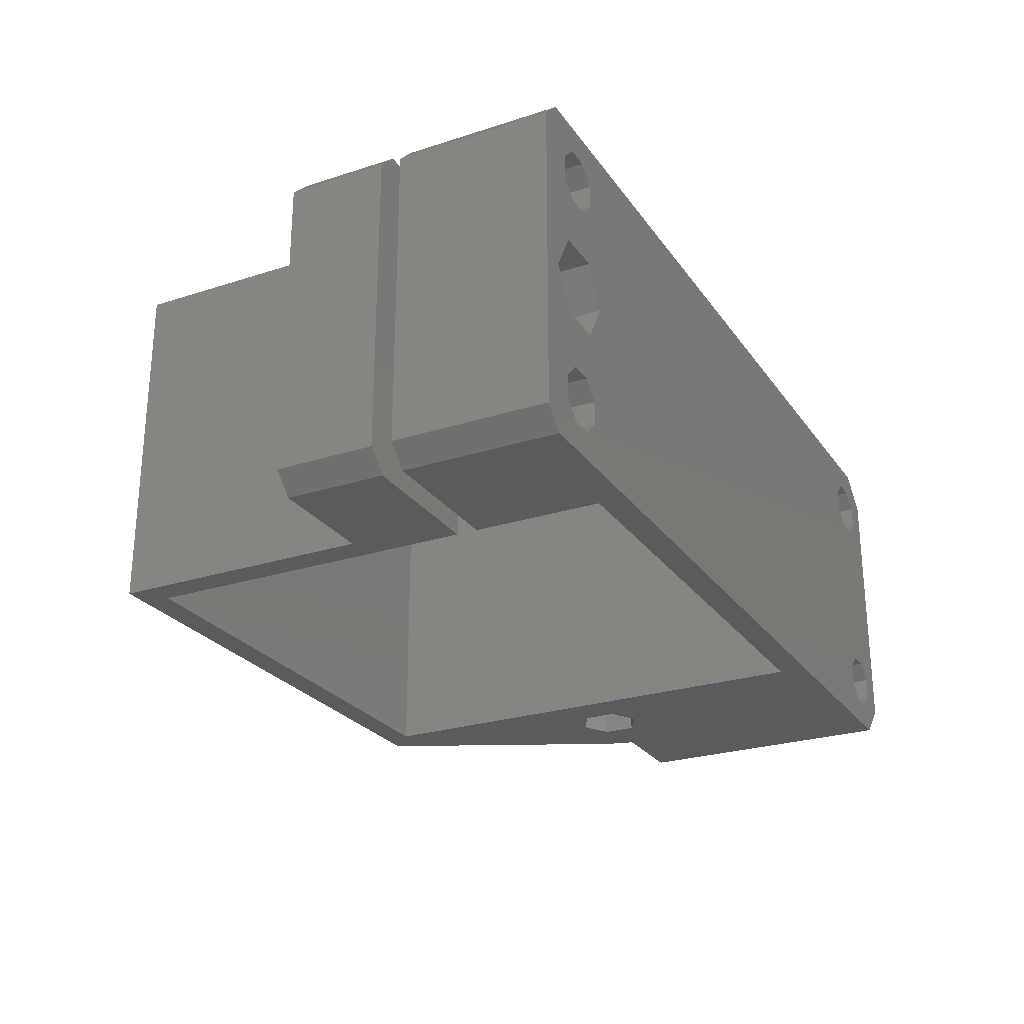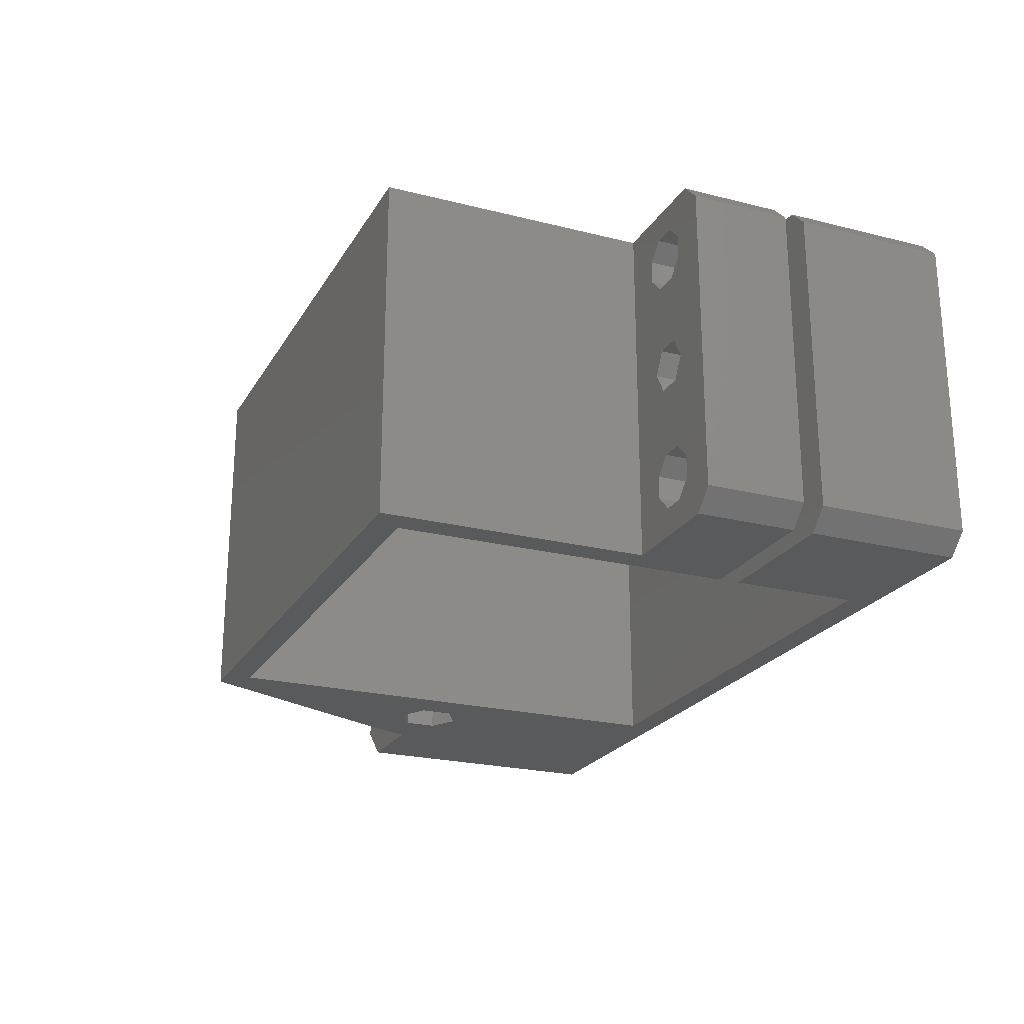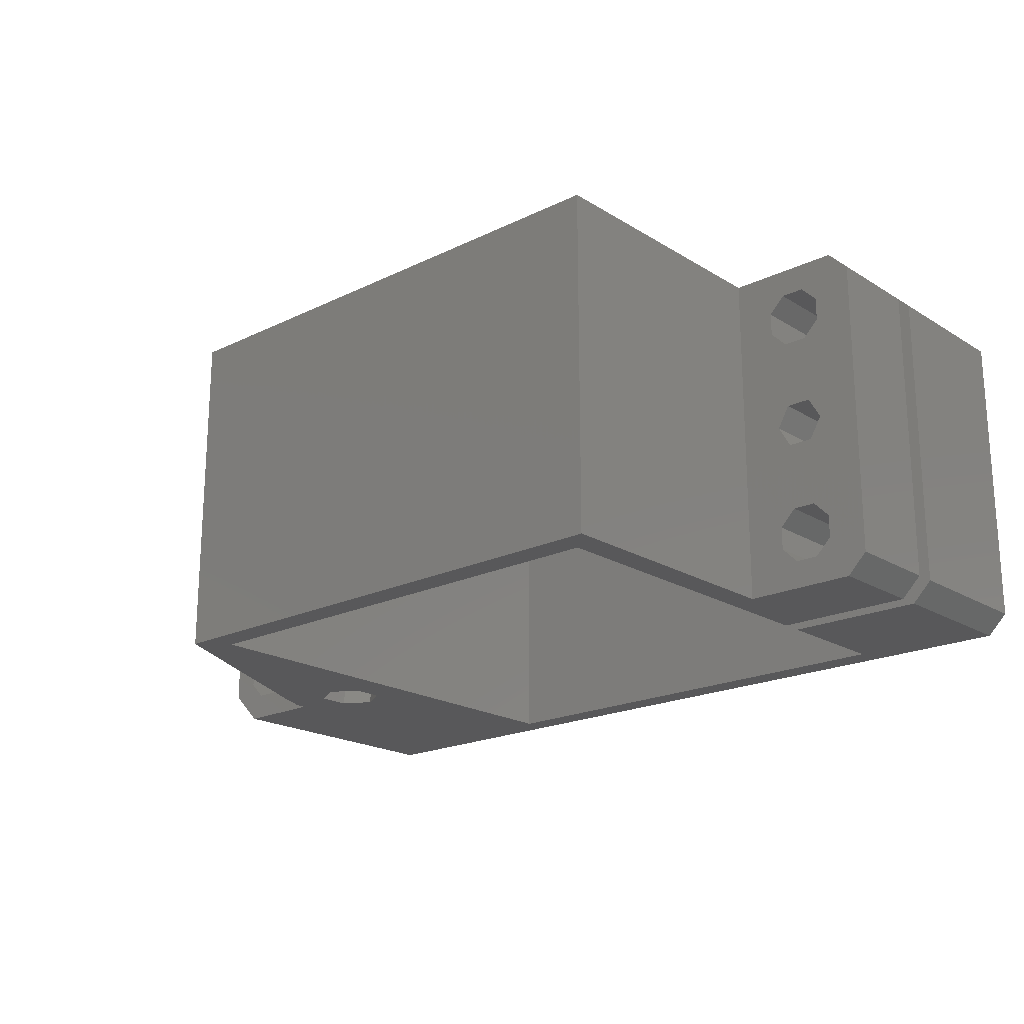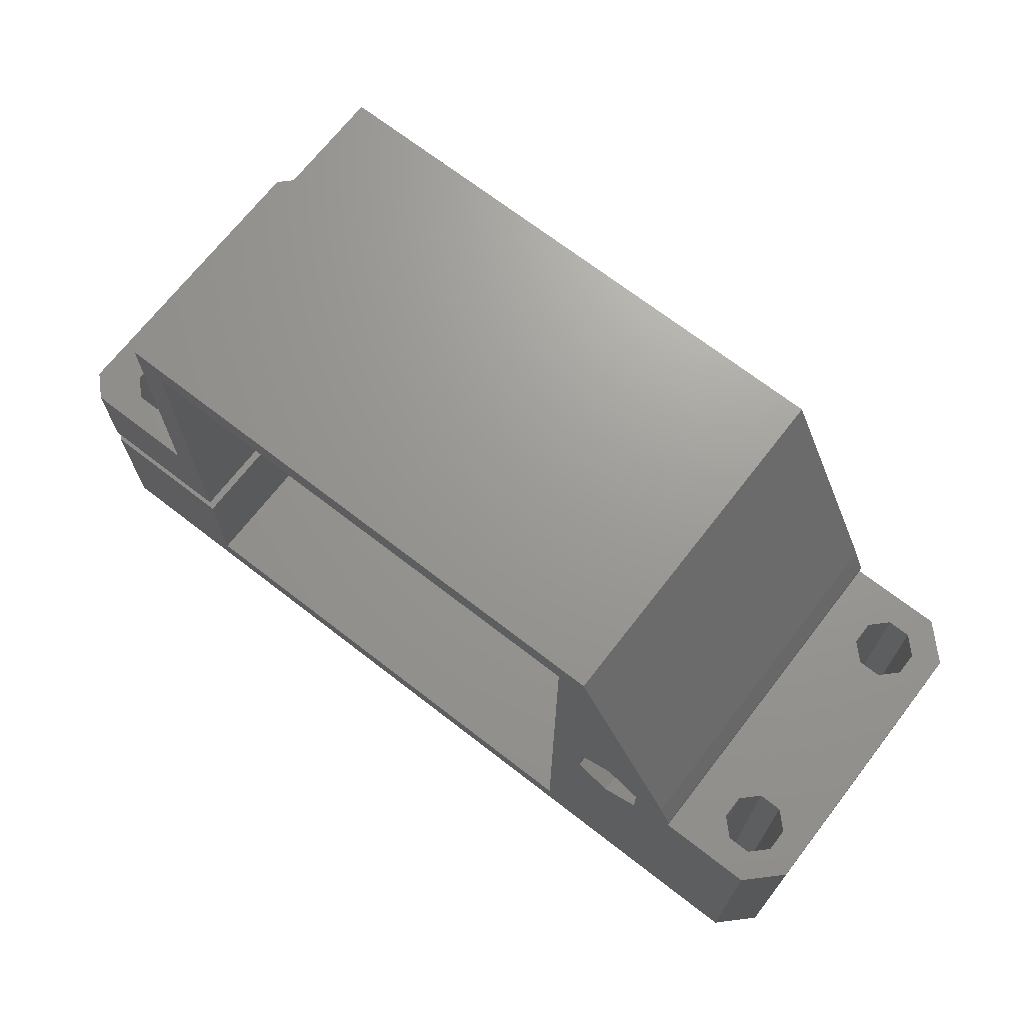
<metadata>
{"format":"stl","ext":"stl","renderer":"f3d","projection":"perspective","resolution":1024,"background":"white","views":[{"elev":-25.7,"azim":-62.8,"up":"+Z"},{"elev":-22.9,"azim":-113.3,"up":"+Z"},{"elev":-19.9,"azim":-138.2,"up":"+Z"},{"elev":69.7,"azim":37.8,"up":"+Y"}]}
</metadata>
<code>
# stl→obj: 267 verts, 566 faces
v -19.65 0.35 -25
v -19.65 19.65 0
v -19.65 19.65 -25
v -19.65 0.35 0
v -17.65 -8.4 0
v -23.21 -8.4 0
v -17.65 -17.65 0
v 19.65 19.65 0
v -17.65 17.65 0
v 17.65 17.65 0
v -17.65 -6.9 0
v -22.6 -6.9 0
v 25.25 1.472 0
v 28.25 1.104 0
v 27.41 3.144 0
v 28.25 -1.104 0
v 25.25 -1.472 0
v 27.41 -3.144 0
v 22.7 2.944 0
v 20.15 1.472 0
v 22.7 -2.944 0
v 25.47 -7.273 0
v 17.65 -17.65 0
v 20.15 -1.472 0
v 34.91 -19.65 0
v -27.79 -19.65 0
v -22.83 -19.65 -15.3
v -22.45 -19.65 -20.17
v -21.22 -19.65 -12.5
v 19.65 -19.65 -25
v 32.42 -19.65 -19
v -19.65 -19.65 -25
v 32.16 -19.65 -19.26
v -22.45 -19.65 -21.83
v 31.25 -19.65 -20.17
v -22.71 -19.65 -22.09
v 31.25 -19.65 -21.83
v -23.62 -19.65 -23
v 31.51 -19.65 -22.09
v -23.36 -19.65 -2.26
v 32.42 -19.65 -2
v -23.62 -19.65 -2
v 32.16 -19.65 -2.26
v -22.45 -19.65 -3.172
v 31.25 -19.65 -3.172
v -22.45 -19.65 -4.828
v 31.25 -19.65 -4.828
v -22.83 -19.65 -9.7
v -22.71 -19.65 -5.088
v -23.62 -19.65 -6
v -25.54 -19.65 -2.26
v -25.28 -19.65 -2
v -26.45 -19.65 -3.172
v -29.25 -19.65 -1.464
v -26.45 -19.65 -4.828
v -25.28 -19.65 -6
v -26.07 -19.65 -9.7
v -26.19 -19.65 -5.088
v -27.68 -19.65 -12.5
v -26.07 -19.65 -15.3
v -25.28 -19.65 -19
v -26.45 -19.65 -20.17
v -25.54 -19.65 -19.26
v -29.25 -19.65 -23.54
v -26.19 -19.65 -22.09
v -26.45 -19.65 -21.83
v -27.79 -19.65 -25
v -25.28 -19.65 -23
v 32.42 -19.65 -23
v 34.08 -19.65 -2
v 34.34 -19.65 -2.26
v 37.25 -19.65 -2.343
v 35.25 -19.65 -3.172
v 35.25 -19.65 -4.828
v 31.51 -19.65 -5.088
v 32.42 -19.65 -6
v -23.36 -19.65 -19.26
v -23.62 -19.65 -19
v 34.08 -19.65 -6
v 34.08 -19.65 -19
v 34.34 -19.65 -19.26
v 34.99 -19.65 -5.088
v 35.25 -19.65 -20.17
v 37.25 -19.65 -22.66
v 35.25 -19.65 -21.83
v 34.99 -19.65 -22.09
v 34.91 -19.65 -25
v 34.08 -19.65 -23
v 19.65 19.65 -25
v -17.65 -6.9 -25
v -17.65 17.65 -25
v -24.84 -6.9 -25
v -27.79 0.35 -25
v 27.41 3.144 -25
v 17.65 17.65 -25
v 24.75 1.184 -25
v 28.25 1.104 -25
v 28.25 0.35 -25
v 24.75 -1.184 -25
v 34.91 0.35 -25
v 22.7 -2.367 -25
v 17.65 -17.65 -25
v 20.65 -1.184 -25
v 22.7 2.367 -25
v 20.65 1.184 -25
v -17.65 -17.65 -25
v -24.23 -8.4 -25
v -17.65 -8.4 -25
v 28.25 0.35 -5.376e-07
v 28.25 -1.104 -4.682e-07
v 27.41 -3.144 -3.182e-07
v 34.91 0.35 -9.537e-07
v 37.25 0.35 -2.343
v 37.25 0.35 -22.66
v -23.62 0.35 -2
v -27.79 0.35 -9.537e-07
v -25.28 0.35 -2
v -23.03 0.35 -2.592
v -22.45 0.35 -3.172
v -22.45 0.35 -4.828
v -23.62 0.35 -6
v -23.56 0.35 -10.95
v -25.28 0.35 -6
v -23.04 0.35 -5.42
v -22.66 0.35 -12.5
v -23.56 0.35 -14.05
v -23.62 0.35 -19
v -25.34 0.35 -14.05
v -22.45 0.35 -20.17
v -23.03 0.35 -19.59
v -25.28 0.35 -23
v -23.62 0.35 -23
v -22.45 0.35 -21.83
v -23.04 0.35 -22.42
v -29.25 0.35 -23.54
v -25.87 0.35 -2.592
v -26.45 0.35 -3.172
v -29.25 0.35 -1.464
v -26.45 0.35 -4.828
v -25.34 0.35 -10.95
v -25.86 0.35 -5.42
v -26.24 0.35 -12.5
v -25.28 0.35 -19
v -25.87 0.35 -19.59
v -26.45 0.35 -20.17
v -26.45 0.35 -21.83
v -25.86 0.35 -22.42
v 34.67 0.35 -2.592
v 34.08 0.35 -2
v 35.25 0.35 -3.172
v 35.25 0.35 -4.828
v 34.08 0.35 -6
v 34.08 0.35 -19
v 32.42 0.35 -6
v 34.66 0.35 -5.42
v 34.67 0.35 -19.59
v 35.25 0.35 -20.17
v 35.25 0.35 -21.83
v 34.66 0.35 -22.42
v 34.08 0.35 -23
v 32.42 0.35 -23
v 32.42 0.35 -2
v 31.83 0.35 -2.592
v 31.25 0.35 -3.172
v 31.25 0.35 -4.828
v 32.42 0.35 -19
v 31.84 0.35 -5.42
v 31.83 0.35 -19.59
v 31.25 0.35 -20.17
v 31.25 0.35 -21.83
v 31.84 0.35 -22.42
v -28.72 -6.9 -0.9336
v -27.79 -6.9 -6.08e-07
v -27.79 -8.4 -5.364e-07
v -28.61 -8.4 -0.8238
v -29.25 -6.9 -23.54
v -29.25 -6.9 -1.464
v -29.25 -8.4 -1.464
v -29.25 -8.4 -23.54
v -28.43 -8.4 -24.36
v -27.79 -8.4 -25
v -27.79 -6.9 -25
v -28.32 -6.9 -24.47
v -27.68 -14.65 -12.5
v -26.07 -14.65 -9.7
v -26.07 -14.65 -15.3
v -22.83 -14.65 -15.3
v -21.22 -14.65 -12.5
v -25.34 -14.65 -10.95
v -22.83 -14.65 -9.7
v -26.24 -14.65 -12.5
v -25.34 -14.65 -14.05
v -23.56 -14.65 -14.05
v -23.56 -14.65 -10.95
v -22.66 -14.65 -12.5
v -26.24 -8.4 -12.5
v -25.34 -8.4 -10.95
v -25.34 -6.9 -10.95
v -26.24 -6.9 -12.5
v -25.34 -8.4 -14.05
v -23.56 -8.4 -14.05
v -23.56 -6.9 -14.05
v -25.34 -6.9 -14.05
v -22.66 -8.4 -12.5
v -22.66 -6.9 -12.5
v -23.56 -8.4 -10.95
v -23.56 -6.9 -10.95
v -23.62 -8.4 -2
v -23.18 -8.4 -2.446
v -23.15 -6.9 -2.471
v -23.62 -6.9 -2
v -22.45 -8.4 -3.172
v -22.45 -6.9 -3.172
v -25.28 -8.4 -2
v -25.28 -6.9 -2
v -25.72 -8.4 -2.446
v -25.75 -6.9 -2.471
v -26.45 -8.4 -4.828
v -26 -8.4 -5.275
v -25.98 -6.9 -5.3
v -26.45 -6.9 -4.828
v -22.9 -8.4 -5.275
v -23.62 -8.4 -6
v -23.62 -6.9 -6
v -22.92 -6.9 -5.3
v -25.28 -8.4 -6
v -25.28 -6.9 -6
v -22.45 -8.4 -4.828
v -22.45 -6.9 -4.828
v -26.45 -8.4 -3.172
v -26.45 -6.9 -3.172
v -23.62 -8.4 -19
v -23.18 -8.4 -19.45
v -23.15 -6.9 -19.47
v -23.62 -6.9 -19
v -22.45 -8.4 -20.17
v -22.45 -6.9 -20.17
v -25.28 -8.4 -19
v -25.28 -6.9 -19
v -25.72 -8.4 -19.45
v -25.75 -6.9 -19.47
v -26.45 -8.4 -21.83
v -26 -8.4 -22.27
v -25.98 -6.9 -22.3
v -26.45 -6.9 -21.83
v -22.9 -8.4 -22.27
v -23.62 -8.4 -23
v -23.62 -6.9 -23
v -22.92 -6.9 -22.3
v -25.28 -8.4 -23
v -25.28 -6.9 -23
v -26.45 -8.4 -20.17
v -26.45 -6.9 -20.17
v -22.45 -8.4 -21.83
v -22.45 -6.9 -21.83
v 25.25 -1.472 -15
v 25.25 1.472 -15
v 22.7 2.944 -15
v 20.15 1.472 -15
v 22.7 -2.944 -15
v 20.65 -1.184 -16.5
v 20.15 -1.472 -15
v 20.65 1.184 -16.5
v 24.75 1.184 -16.5
v 24.75 -1.184 -16.5
v 22.7 -2.367 -16.5
v 22.7 2.367 -16.5
f 1 2 3
f 2 1 4
f 5 6 7
f 8 9 10
f 2 9 8
f 4 9 2
f 9 4 11
f 11 4 12
f 13 14 15
f 14 13 16
f 16 17 18
f 16 13 17
f 15 19 13
f 19 10 20
f 15 10 19
f 10 15 8
f 21 18 17
f 18 21 22
f 23 21 24
f 21 23 22
f 20 10 24
f 23 24 10
f 22 23 25
f 26 23 7
f 23 26 25
f 26 7 6
f 27 28 29
f 29 30 31
f 32 29 28
f 31 30 33
f 32 28 34
f 33 30 35
f 32 34 36
f 35 30 37
f 32 36 38
f 37 30 39
f 40 41 42
f 40 43 41
f 44 43 40
f 44 45 43
f 46 45 44
f 46 47 45
f 48 46 49
f 46 29 47
f 48 49 50
f 31 47 29
f 26 51 52
f 26 53 51
f 54 55 53
f 48 50 56
f 46 48 29
f 48 56 57
f 58 57 56
f 55 57 58
f 59 55 54
f 55 59 57
f 60 61 27
f 62 60 59
f 60 63 61
f 60 62 63
f 64 62 59
f 64 59 54
f 64 65 66
f 67 38 68
f 39 30 69
f 65 67 68
f 65 64 67
f 62 64 66
f 53 26 54
f 26 52 42
f 26 42 25
f 41 25 42
f 70 25 41
f 71 25 70
f 71 72 25
f 73 72 71
f 74 72 73
f 47 31 75
f 75 31 76
f 77 27 78
f 78 27 61
f 28 27 77
f 76 31 79
f 80 79 31
f 81 79 80
f 79 81 82
f 83 82 81
f 82 83 74
f 74 83 72
f 84 83 85
f 83 84 72
f 86 84 85
f 87 86 88
f 38 67 32
f 29 32 30
f 87 69 30
f 69 87 88
f 86 87 84
f 89 2 8
f 2 89 3
f 90 1 91
f 92 1 90
f 1 92 93
f 94 95 89
f 91 89 95
f 91 3 89
f 3 91 1
f 96 97 98
f 96 98 99
f 100 99 98
f 30 99 100
f 101 102 103
f 102 101 30
f 99 30 101
f 97 96 94
f 104 94 96
f 95 94 104
f 95 104 105
f 103 102 105
f 95 105 102
f 30 106 102
f 32 106 30
f 107 106 32
f 106 107 108
f 15 89 8
f 89 15 94
f 14 109 97
f 16 109 14
f 109 16 110
f 97 109 98
f 18 110 16
f 110 18 111
f 18 22 111
f 14 94 15
f 94 14 97
f 110 112 109
f 111 112 110
f 22 112 111
f 112 22 25
f 113 25 72
f 87 30 100
f 72 114 113
f 114 72 84
f 112 25 113
f 115 116 4
f 116 115 117
f 4 118 115
f 4 119 118
f 4 120 119
f 121 122 123
f 124 122 121
f 120 122 124
f 125 120 4
f 120 125 122
f 126 127 128
f 129 126 125
f 1 125 4
f 126 130 127
f 126 129 130
f 125 1 129
f 93 131 132
f 129 1 133
f 1 134 133
f 1 132 134
f 93 132 1
f 131 93 135
f 136 116 117
f 137 116 136
f 116 137 138
f 139 138 137
f 140 123 122
f 123 140 141
f 141 140 139
f 142 139 140
f 139 142 138
f 143 128 127
f 144 128 143
f 145 128 144
f 128 145 142
f 135 142 145
f 135 145 146
f 135 147 131
f 142 135 138
f 147 135 146
f 148 112 113
f 112 148 149
f 113 150 148
f 113 151 150
f 152 153 154
f 155 153 152
f 156 155 151
f 157 151 113
f 155 156 153
f 151 157 156
f 114 157 113
f 157 114 158
f 114 159 158
f 100 159 114
f 160 100 161
f 159 100 160
f 162 112 149
f 112 162 109
f 163 109 162
f 164 109 163
f 165 109 164
f 166 154 153
f 154 166 167
f 168 167 166
f 167 168 165
f 169 165 168
f 165 169 109
f 98 169 170
f 98 171 161
f 169 98 109
f 171 98 170
f 98 161 100
f 84 87 100
f 84 100 114
f 116 172 173
f 172 116 138
f 174 175 26
f 176 138 135
f 138 176 177
f 64 178 179
f 178 64 54
f 67 180 181
f 180 67 64
f 182 183 93
f 174 26 6
f 116 12 4
f 12 116 173
f 138 177 172
f 54 175 178
f 175 54 26
f 180 64 179
f 183 135 93
f 135 183 176
f 67 107 32
f 107 67 181
f 92 182 93
f 57 184 185
f 184 57 59
f 186 27 187
f 27 186 60
f 59 186 184
f 186 59 60
f 27 188 187
f 188 27 29
f 185 189 190
f 184 189 185
f 184 191 189
f 184 192 191
f 192 186 193
f 186 192 184
f 194 190 189
f 195 190 194
f 195 188 190
f 193 188 195
f 193 187 188
f 187 193 186
f 29 190 188
f 190 29 48
f 57 190 48
f 190 57 185
f 189 196 197
f 196 189 191
f 198 142 140
f 142 198 199
f 200 193 201
f 193 200 192
f 128 202 126
f 202 128 203
f 191 200 196
f 200 191 192
f 199 128 142
f 128 199 203
f 193 204 201
f 204 193 195
f 202 125 126
f 125 202 205
f 189 206 194
f 206 189 197
f 198 122 207
f 122 198 140
f 195 206 204
f 206 195 194
f 205 122 125
f 122 205 207
f 40 208 209
f 208 40 42
f 115 210 211
f 210 115 118
f 44 209 212
f 209 44 40
f 213 118 119
f 118 213 210
f 52 208 42
f 208 52 214
f 215 115 211
f 115 215 117
f 51 214 52
f 214 51 216
f 217 117 215
f 117 217 136
f 218 58 219
f 58 218 55
f 220 139 221
f 139 220 141
f 50 222 223
f 222 50 49
f 224 124 121
f 124 224 225
f 226 50 223
f 50 226 56
f 123 224 121
f 224 123 227
f 49 228 222
f 228 49 46
f 225 120 124
f 120 225 229
f 46 212 228
f 212 46 44
f 229 119 120
f 119 229 213
f 219 56 226
f 56 219 58
f 227 141 220
f 141 227 123
f 53 216 51
f 216 53 230
f 231 136 217
f 136 231 137
f 53 218 230
f 218 53 55
f 231 139 137
f 139 231 221
f 149 71 70
f 71 149 148
f 73 148 150
f 148 73 71
f 45 165 164
f 165 45 47
f 41 149 70
f 149 41 162
f 79 155 152
f 155 79 82
f 167 76 154
f 76 167 75
f 43 162 41
f 162 43 163
f 45 163 43
f 163 45 164
f 75 165 47
f 165 75 167
f 154 79 152
f 79 154 76
f 82 151 155
f 151 82 74
f 74 150 151
f 150 74 73
f 77 232 233
f 232 77 78
f 234 127 130
f 127 234 235
f 28 233 236
f 233 28 77
f 237 130 129
f 130 237 234
f 61 232 78
f 232 61 238
f 239 127 235
f 127 239 143
f 63 238 61
f 238 63 240
f 241 143 239
f 143 241 144
f 242 65 243
f 65 242 66
f 244 146 245
f 146 244 147
f 38 246 247
f 246 38 36
f 248 134 132
f 134 248 249
f 250 38 247
f 38 250 68
f 131 248 132
f 248 131 251
f 62 242 252
f 242 62 66
f 253 146 145
f 146 253 245
f 36 254 246
f 254 36 34
f 249 133 134
f 133 249 255
f 34 236 254
f 236 34 28
f 255 129 133
f 129 255 237
f 68 243 65
f 243 68 250
f 251 147 244
f 147 251 131
f 62 240 63
f 240 62 252
f 253 144 241
f 144 253 145
f 81 153 156
f 153 81 80
f 83 156 157
f 156 83 81
f 35 170 169
f 170 35 37
f 88 159 160
f 159 88 86
f 69 171 39
f 171 69 161
f 33 166 31
f 166 33 168
f 31 153 80
f 153 31 166
f 35 168 33
f 168 35 169
f 39 170 37
f 170 39 171
f 161 88 160
f 88 161 69
f 86 158 159
f 158 86 85
f 85 157 158
f 157 85 83
f 256 13 257
f 13 256 17
f 258 13 19
f 13 258 257
f 259 19 20
f 19 259 258
f 256 21 17
f 21 256 260
f 260 261 262
f 24 259 20
f 259 24 262
f 263 258 259
f 259 261 263
f 261 259 262
f 264 257 258
f 265 266 260
f 260 24 21
f 24 260 262
f 260 266 261
f 264 258 267
f 265 257 264
f 257 265 256
f 256 265 260
f 267 258 263
f 104 264 267
f 264 104 96
f 261 105 263
f 105 261 103
f 105 267 263
f 267 105 104
f 99 266 265
f 266 99 101
f 101 261 266
f 261 101 103
f 99 264 96
f 264 99 265
f 173 217 215
f 172 231 217
f 177 221 231
f 198 220 221
f 227 198 224
f 220 198 227
f 199 221 177
f 221 199 198
f 203 239 202
f 253 203 199
f 176 199 177
f 203 241 239
f 203 253 241
f 199 176 253
f 183 244 245
f 182 244 183
f 183 245 176
f 253 176 245
f 215 12 173
f 217 173 172
f 231 172 177
f 12 215 211
f 210 12 211
f 213 12 210
f 12 213 11
f 229 11 213
f 207 224 198
f 224 207 225
f 225 207 229
f 205 229 207
f 229 205 11
f 235 202 239
f 234 202 235
f 237 202 234
f 202 237 205
f 90 205 237
f 90 237 255
f 244 182 251
f 251 182 92
f 251 92 248
f 90 248 92
f 248 90 249
f 205 90 11
f 249 90 255
f 212 6 5
f 214 6 208
f 6 214 174
f 216 174 214
f 6 209 208
f 6 212 209
f 5 228 212
f 223 206 226
f 222 206 223
f 228 206 222
f 204 228 5
f 228 204 206
f 201 232 200
f 236 201 204
f 108 204 5
f 201 233 232
f 201 236 233
f 204 108 236
f 108 246 254
f 107 250 247
f 250 180 179
f 236 108 254
f 107 246 108
f 246 107 247
f 250 107 181
f 250 181 180
f 174 216 175
f 230 175 216
f 175 230 178
f 218 178 230
f 197 219 226
f 197 226 206
f 219 197 218
f 196 218 197
f 218 196 178
f 238 200 232
f 240 200 238
f 252 200 240
f 200 252 196
f 179 196 252
f 179 252 242
f 179 243 250
f 196 179 178
f 243 179 242
f 7 108 5
f 108 7 106
f 11 91 9
f 91 11 90
f 102 10 95
f 10 102 23
f 102 7 23
f 7 102 106
f 91 10 9
f 10 91 95

</code>
